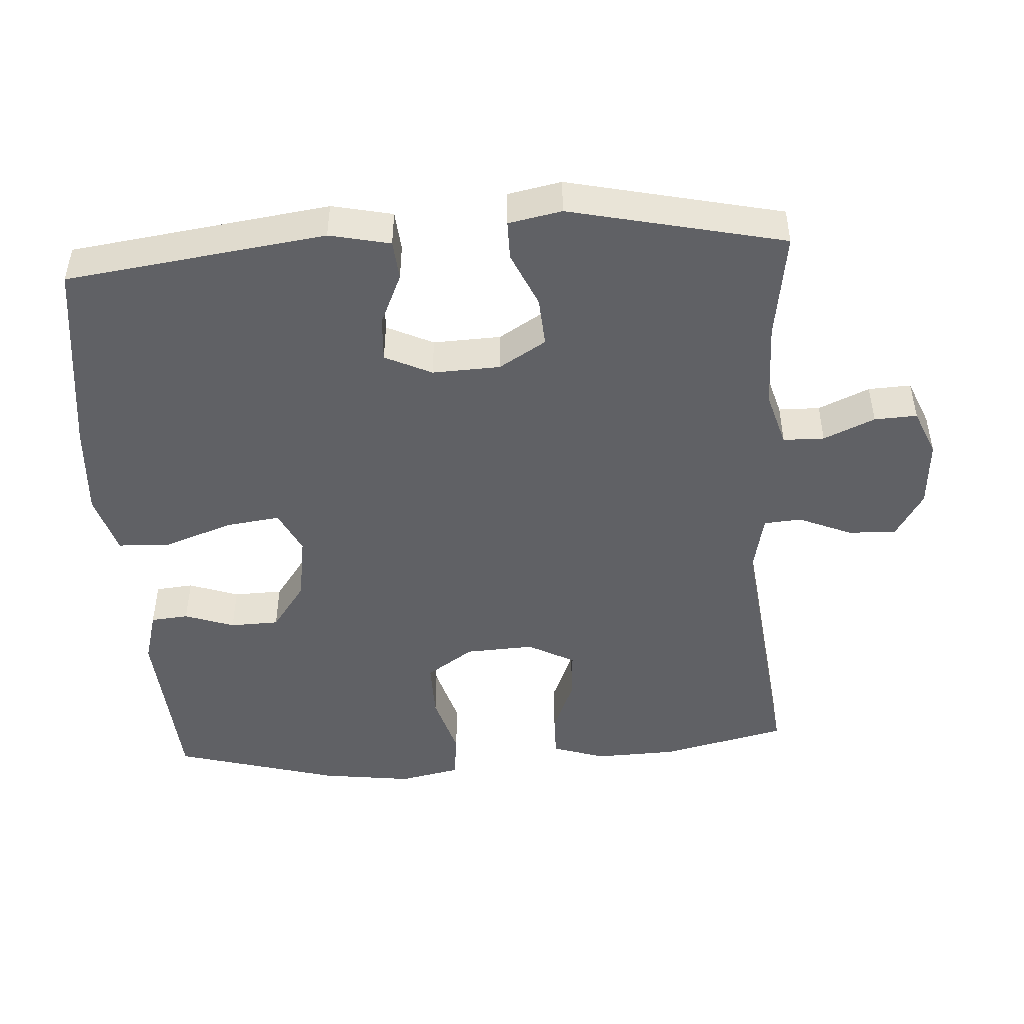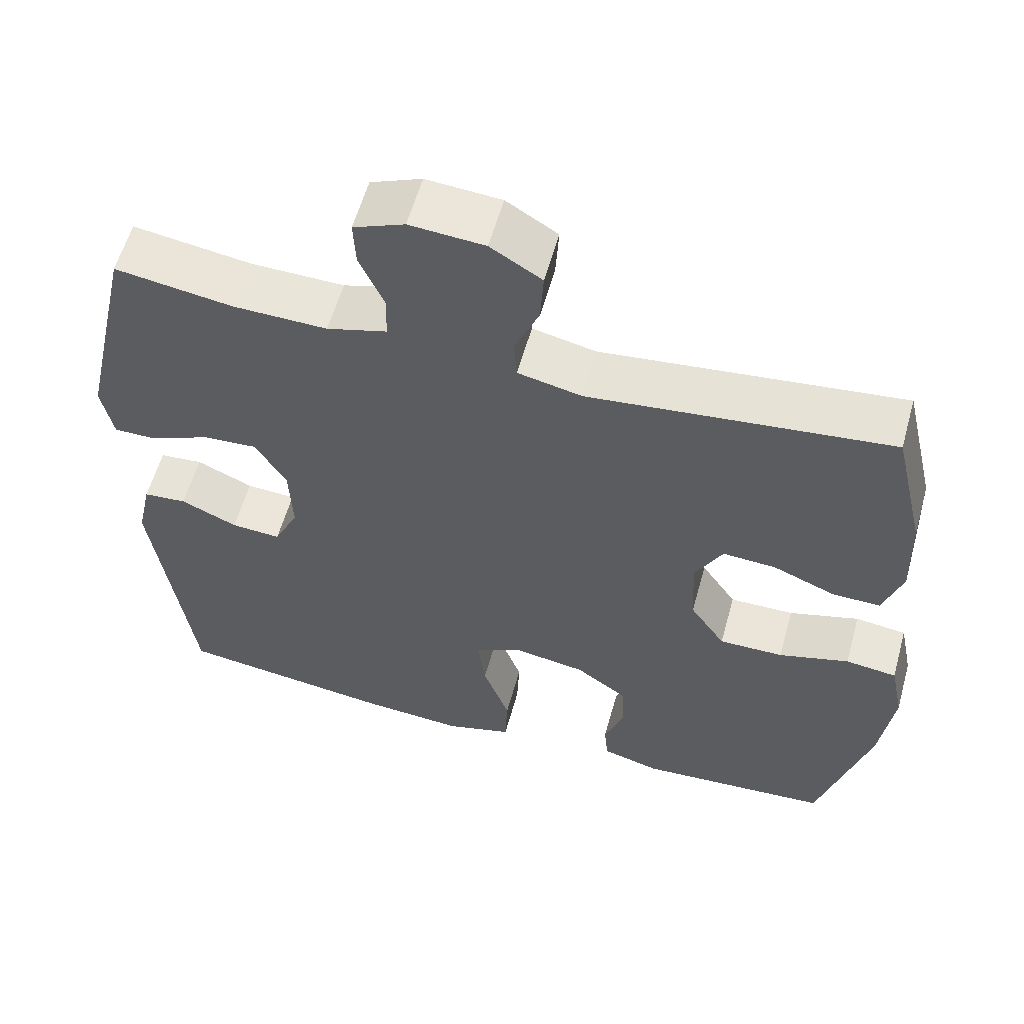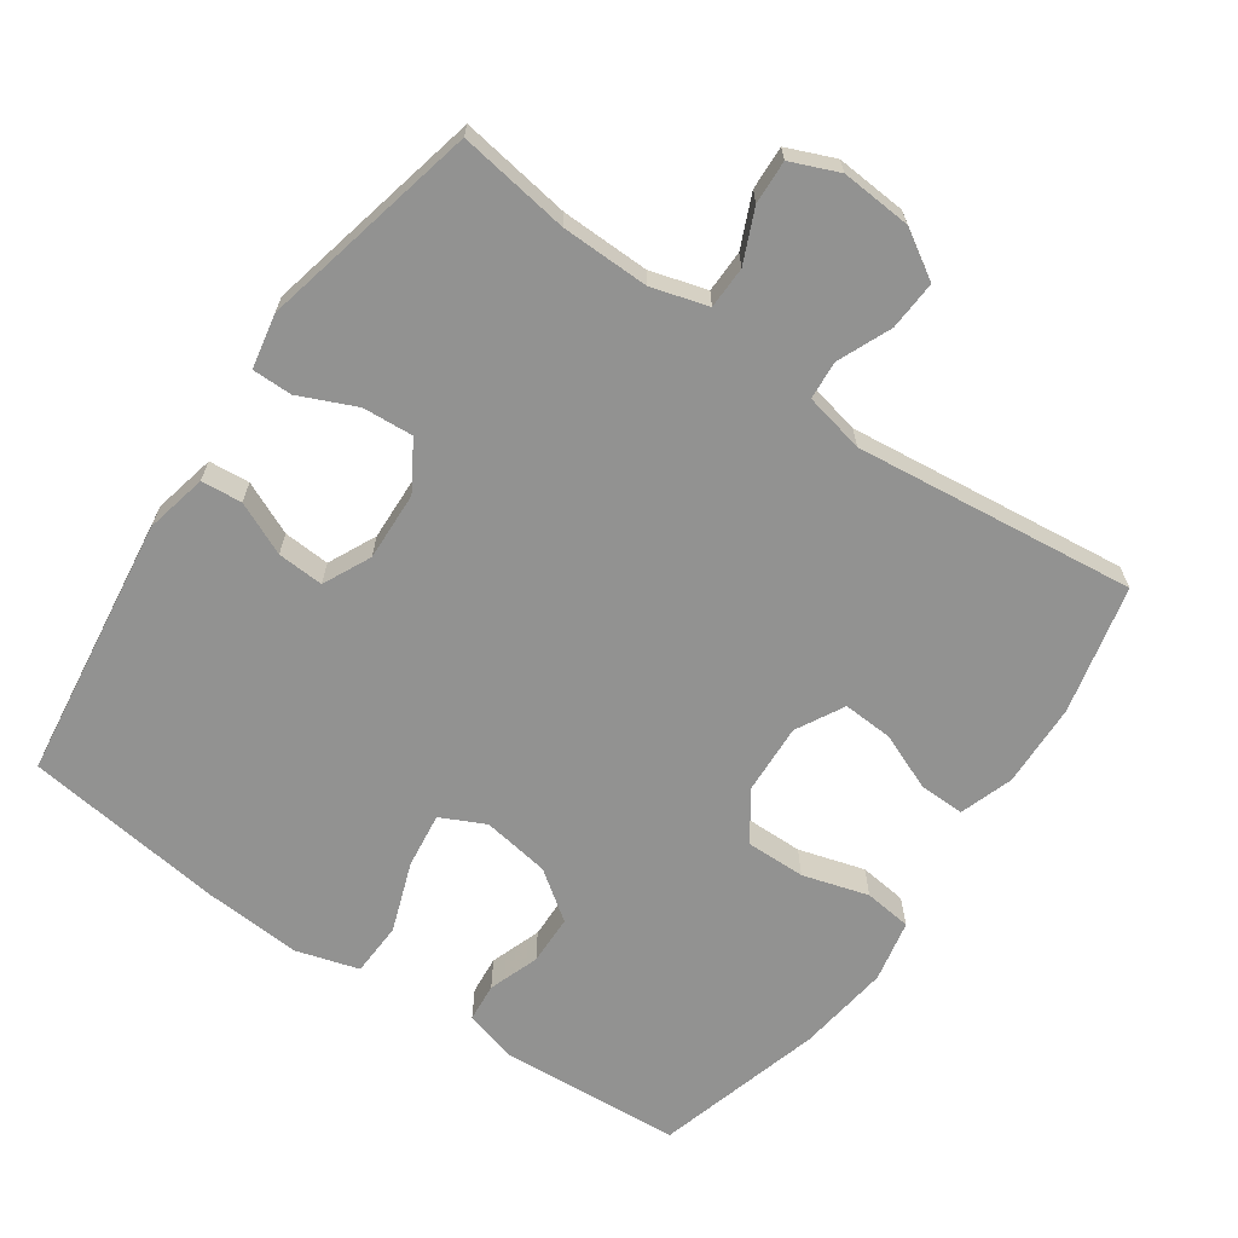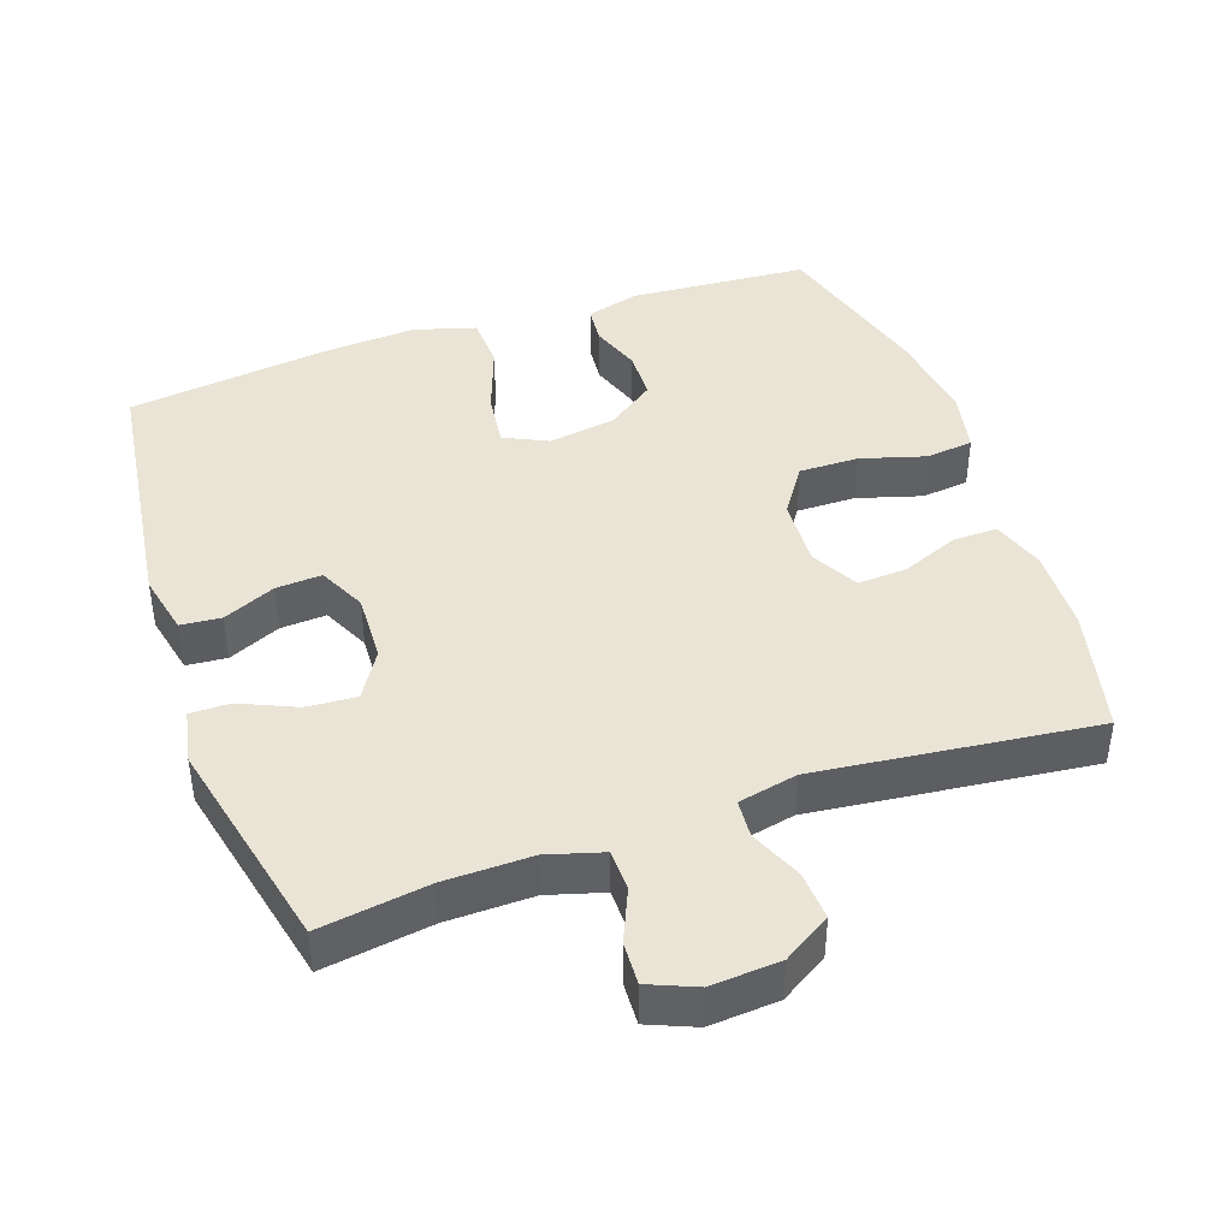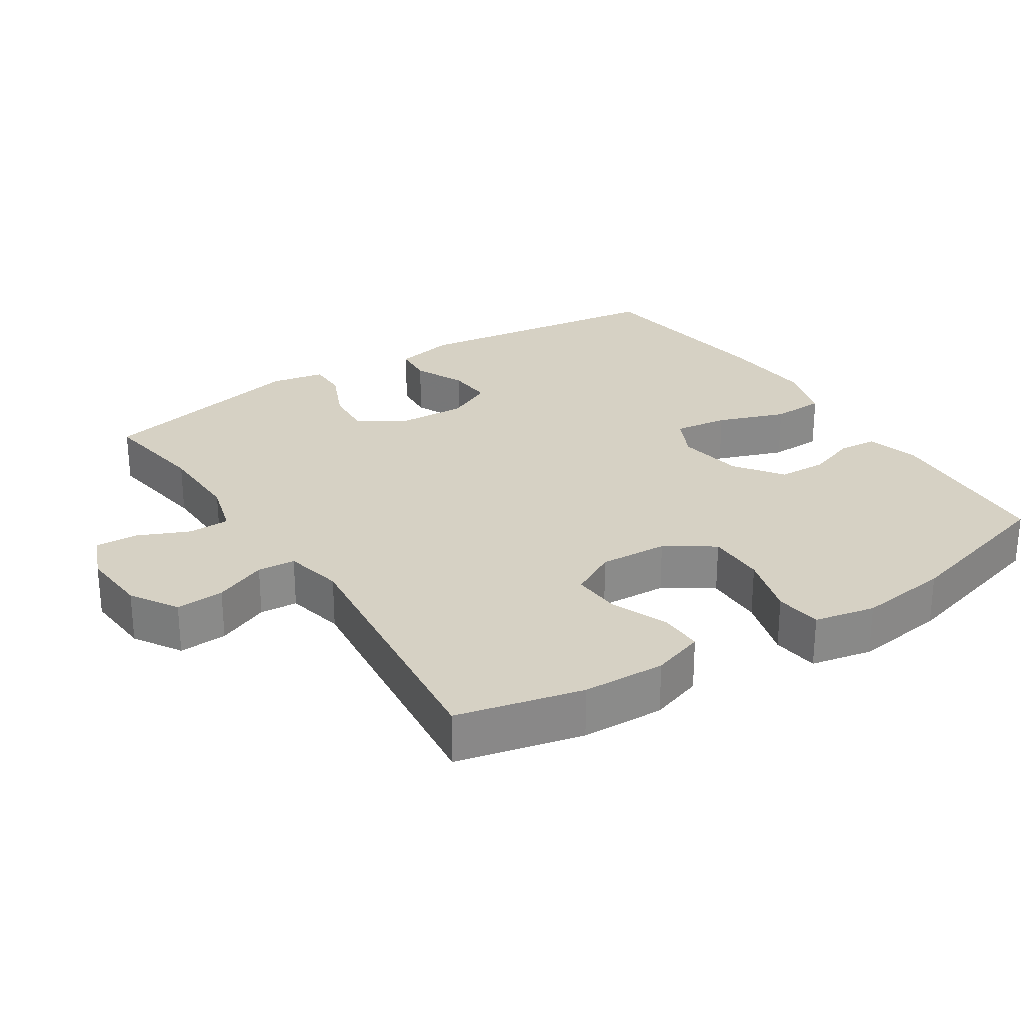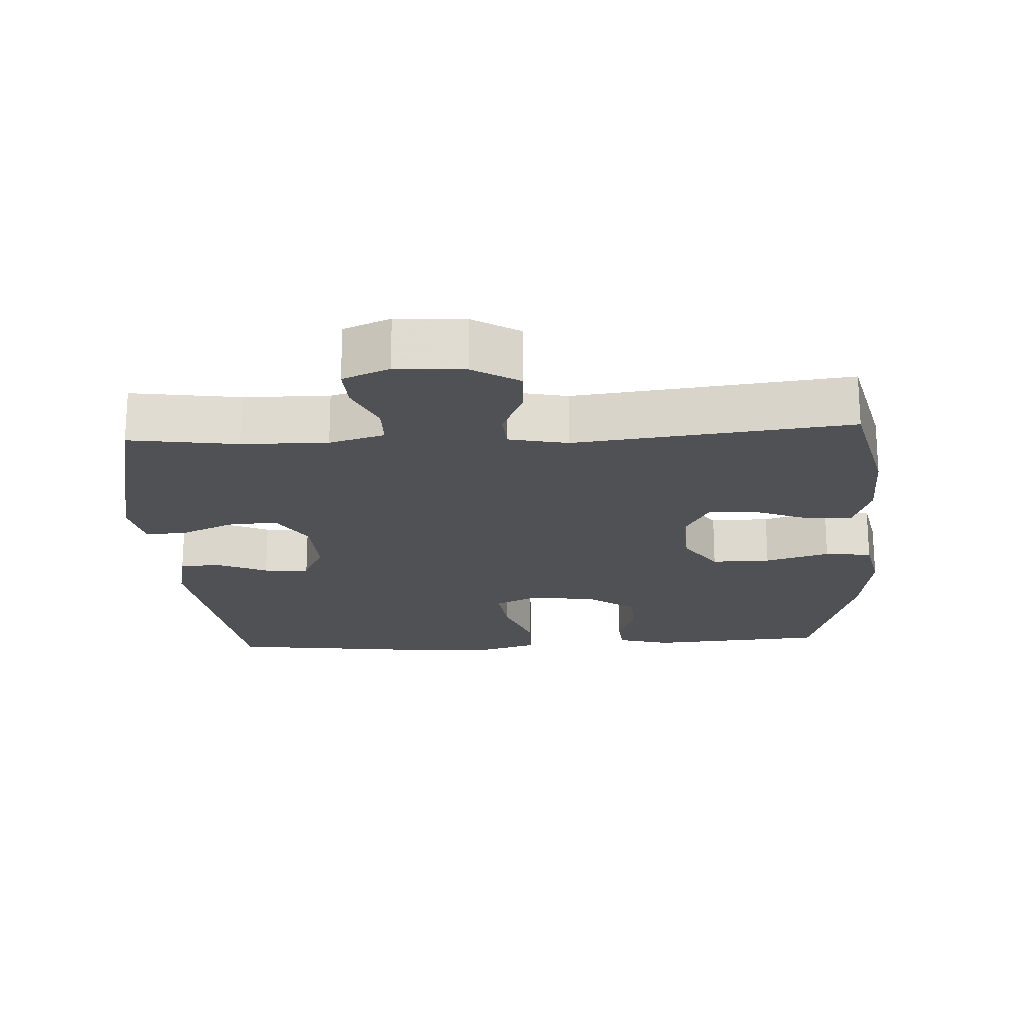
<metadata>
{"format":"obj","ext":"obj","renderer":"f3d","projection":"perspective","resolution":1024,"background":"white","views":[{"elev":-47.5,"azim":-86.3,"up":"+Y"},{"elev":58.2,"azim":15.5,"up":"+Z"},{"elev":-66.3,"azim":-34.8,"up":"+Y"},{"elev":42.7,"azim":-19.2,"up":"+Y"},{"elev":27.0,"azim":56.9,"up":"+Y"},{"elev":-20.0,"azim":3.3,"up":"+Y"}]}
</metadata>
<code>
v 0.5 0.07 0.5
v 0.542 0.07 0.321
v 0.546 0.07 0.203
v 0.521 0.07 0.128
v 0.458 0.07 0.129
v 0.377 0.07 0.162
v 0.307 0.07 0.166
v 0.271 0.07 0.099
v 0.276 0.07 0.001
v 0.322 0.07 -0.067
v 0.406 0.07 -0.066
v 0.498 0.07 -0.039
v 0.565 0.07 -0.047
v 0.583 0.07 -0.134
v 0.566 0.07 -0.264
v 0.5 0.07 -0.5
v 0.247 0.07 -0.518
v 0.171 0.07 -0.497
v 0.166 0.07 -0.443
v 0.191 0.07 -0.372
v 0.189 0.07 -0.302
v 0.121 0.07 -0.253
v 0.026 0.07 -0.238
v -0.036 0.07 -0.268
v -0.026 0.07 -0.346
v 0.009 0.07 -0.443
v 0.006 0.07 -0.519
v -0.082 0.07 -0.545
v -0.217 0.07 -0.536
v -0.5 0.07 -0.5
v -0.55 0.07 -0.129
v -0.531 0.07 -0.042
v -0.474 0.07 -0.037
v -0.4 0.07 -0.07
v -0.335 0.07 -0.074
v -0.303 0.07 -0.007
v -0.307 0.07 0.09
v -0.348 0.07 0.157
v -0.419 0.07 0.152
v -0.498 0.07 0.117
v -0.554 0.07 0.117
v -0.569 0.07 0.193
v -0.5 0.07 0.5
v -0.345 0.07 0.477
v -0.222 0.07 0.475
v -0.143 0.07 0.498
v -0.142 0.07 0.557
v -0.174 0.07 0.63
v -0.177 0.07 0.691
v -0.11 0.07 0.719
v -0.012 0.07 0.712
v 0.055 0.07 0.671
v 0.051 0.07 0.602
v 0.019 0.07 0.527
v 0.023 0.07 0.473
v 0.107 0.07 0.455
v 0.5 0 0.5
v 0.542 0 0.321
v 0.546 0 0.203
v 0.521 0 0.128
v 0.458 0 0.129
v 0.377 0 0.162
v 0.307 0 0.166
v 0.271 0 0.099
v 0.276 0 0.001
v 0.322 0 -0.067
v 0.406 0 -0.066
v 0.498 0 -0.039
v 0.565 0 -0.047
v 0.583 0 -0.134
v 0.566 0 -0.264
v 0.5 0 -0.5
v 0.247 0 -0.518
v 0.171 0 -0.497
v 0.166 0 -0.443
v 0.191 0 -0.372
v 0.189 0 -0.302
v 0.121 0 -0.253
v 0.026 0 -0.238
v -0.036 0 -0.268
v -0.026 0 -0.346
v 0.009 0 -0.443
v 0.006 0 -0.519
v -0.082 0 -0.545
v -0.217 0 -0.536
v -0.5 0 -0.5
v -0.55 0 -0.129
v -0.531 0 -0.042
v -0.474 0 -0.037
v -0.4 0 -0.07
v -0.335 0 -0.074
v -0.303 0 -0.007
v -0.307 0 0.09
v -0.348 0 0.157
v -0.419 0 0.152
v -0.498 0 0.117
v -0.554 0 0.117
v -0.569 0 0.193
v -0.5 0 0.5
v -0.345 0 0.477
v -0.222 0 0.475
v -0.143 0 0.498
v -0.142 0 0.557
v -0.174 0 0.63
v -0.177 0 0.691
v -0.11 0 0.719
v -0.012 0 0.712
v 0.055 0 0.671
v 0.051 0 0.602
v 0.019 0 0.527
v 0.023 0 0.473
v 0.107 0 0.455
f 51 52 53 54
f 51 54 55
f 50 51 55
f 47 48 49 50
f 46 47 50 55
f 45 46 55 56
f 41 42 43 44
f 39 40 41 44
f 38 39 44 45
f 37 38 45 56
f 31 32 33 34
f 31 34 35
f 30 31 35
f 29 30 35 36
f 25 26 27 28
f 24 25 28 29
f 17 18 19 20
f 17 20 21
f 16 17 21
f 15 16 21 22
f 11 12 13 14
f 10 11 14 15
f 3 4 5 6
f 3 6 7
f 2 3 7
f 1 2 7
f 56 1 7
f 37 56 7 8
f 24 29 36 37
f 23 24 37 8
f 10 15 22 23
f 9 10 23
f 8 9 23
f 110 109 108 107
f 111 110 107
f 111 107 106
f 106 105 104 103
f 111 106 103 102
f 112 111 102 101
f 100 99 98 97
f 100 97 96 95
f 101 100 95 94
f 112 101 94 93
f 90 89 88 87
f 91 90 87
f 91 87 86
f 92 91 86 85
f 84 83 82 81
f 85 84 81 80
f 76 75 74 73
f 77 76 73
f 77 73 72
f 78 77 72 71
f 70 69 68 67
f 71 70 67 66
f 62 61 60 59
f 63 62 59
f 63 59 58
f 63 58 57
f 63 57 112
f 64 63 112 93
f 93 92 85 80
f 64 93 80 79
f 79 78 71 66
f 79 66 65
f 79 65 64
f 1 57 58 2
f 2 58 59 3
f 3 59 60 4
f 4 60 61 5
f 5 61 62 6
f 6 62 63 7
f 7 63 64 8
f 8 64 65 9
f 9 65 66 10
f 10 66 67 11
f 11 67 68 12
f 12 68 69 13
f 13 69 70 14
f 14 70 71 15
f 15 71 72 16
f 16 72 73 17
f 17 73 74 18
f 18 74 75 19
f 19 75 76 20
f 20 76 77 21
f 21 77 78 22
f 22 78 79 23
f 23 79 80 24
f 24 80 81 25
f 25 81 82 26
f 26 82 83 27
f 27 83 84 28
f 28 84 85 29
f 29 85 86 30
f 30 86 87 31
f 31 87 88 32
f 32 88 89 33
f 33 89 90 34
f 34 90 91 35
f 35 91 92 36
f 36 92 93 37
f 37 93 94 38
f 38 94 95 39
f 39 95 96 40
f 40 96 97 41
f 41 97 98 42
f 42 98 99 43
f 43 99 100 44
f 44 100 101 45
f 45 101 102 46
f 46 102 103 47
f 47 103 104 48
f 48 104 105 49
f 49 105 106 50
f 50 106 107 51
f 51 107 108 52
f 52 108 109 53
f 53 109 110 54
f 54 110 111 55
f 55 111 112 56
f 56 112 57 1

</code>
